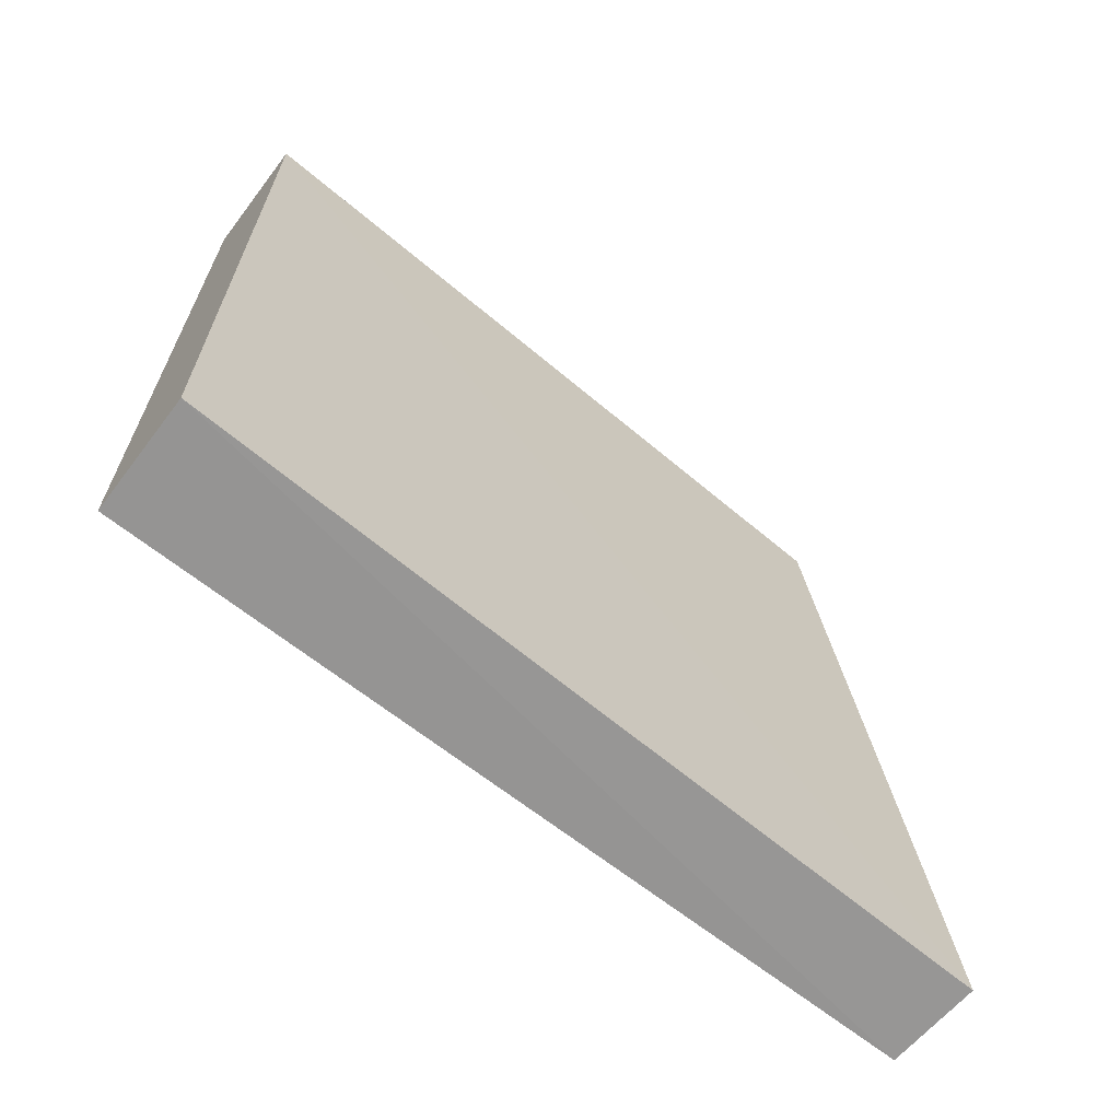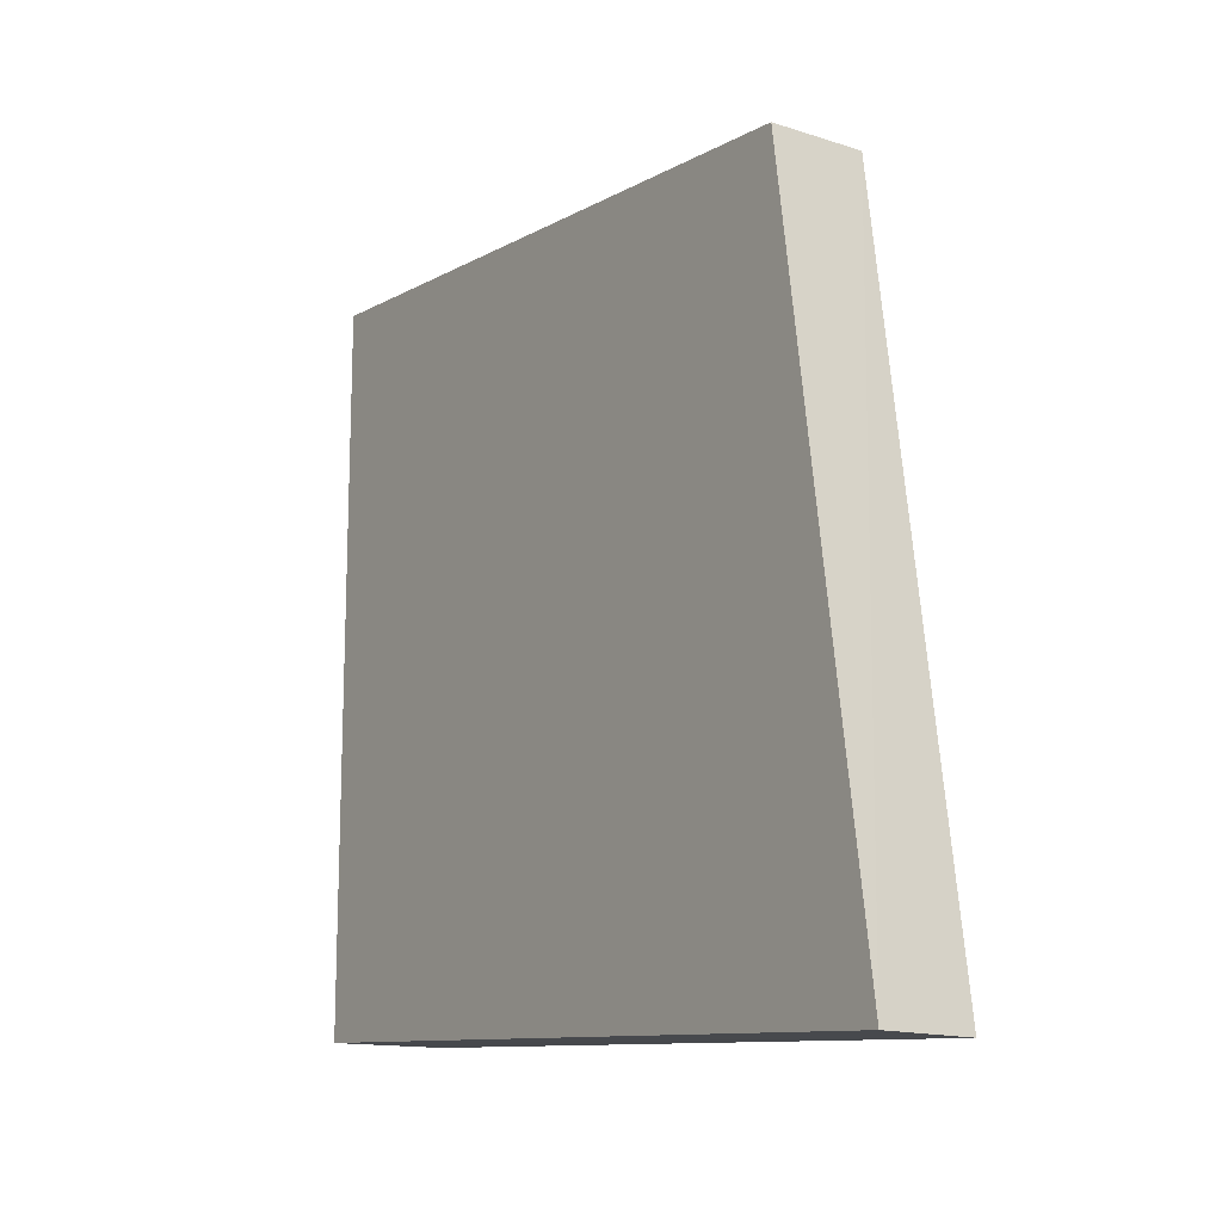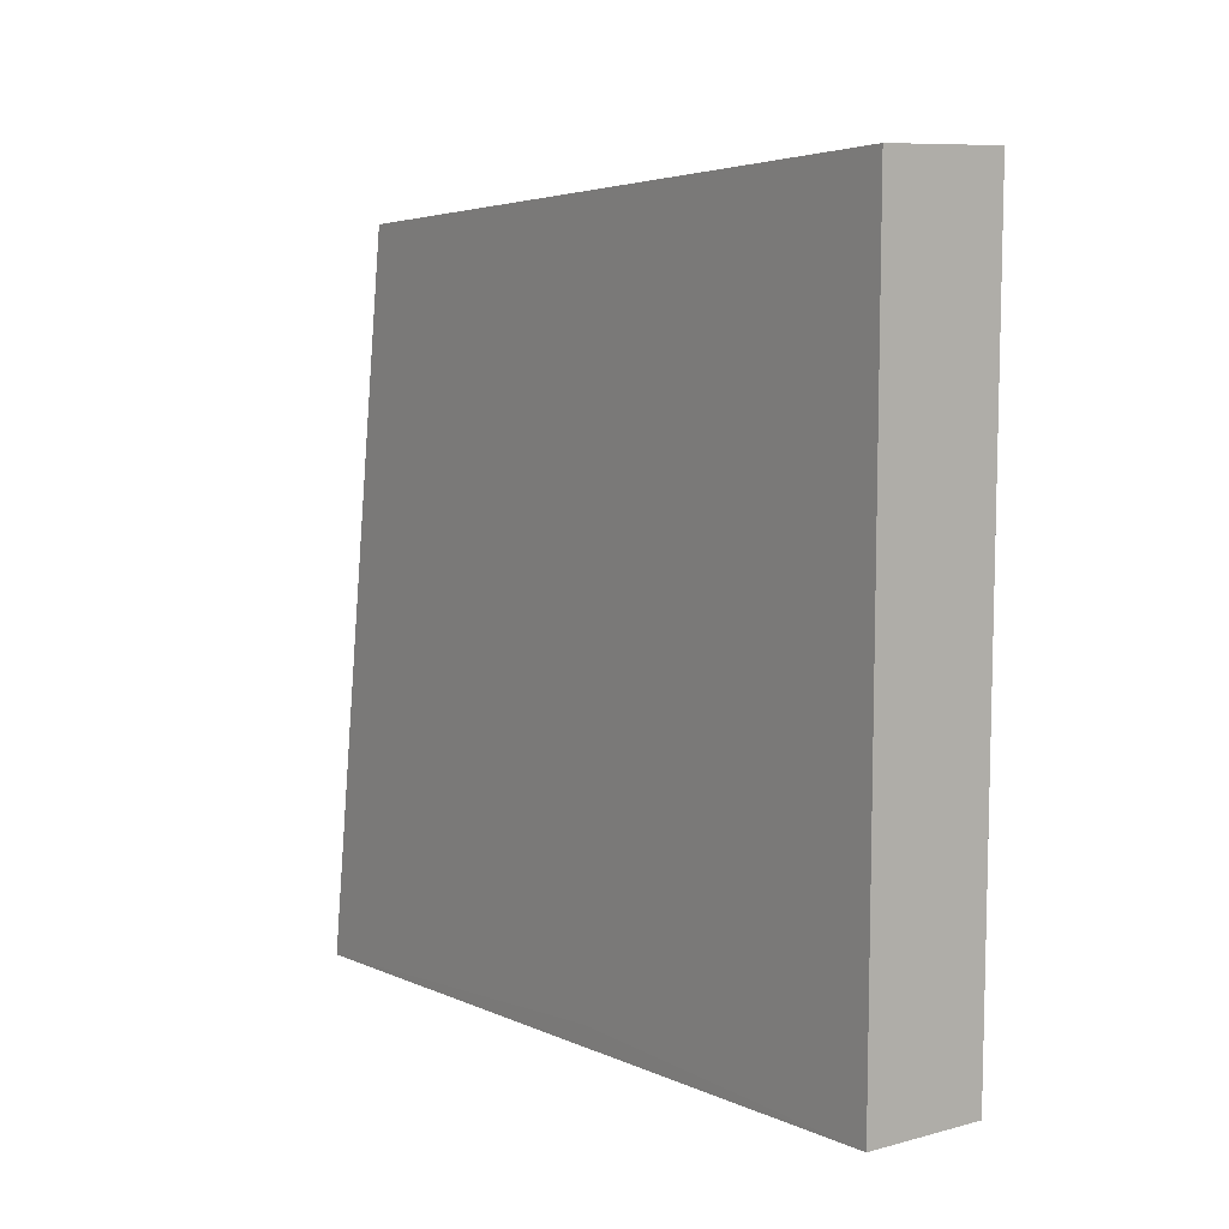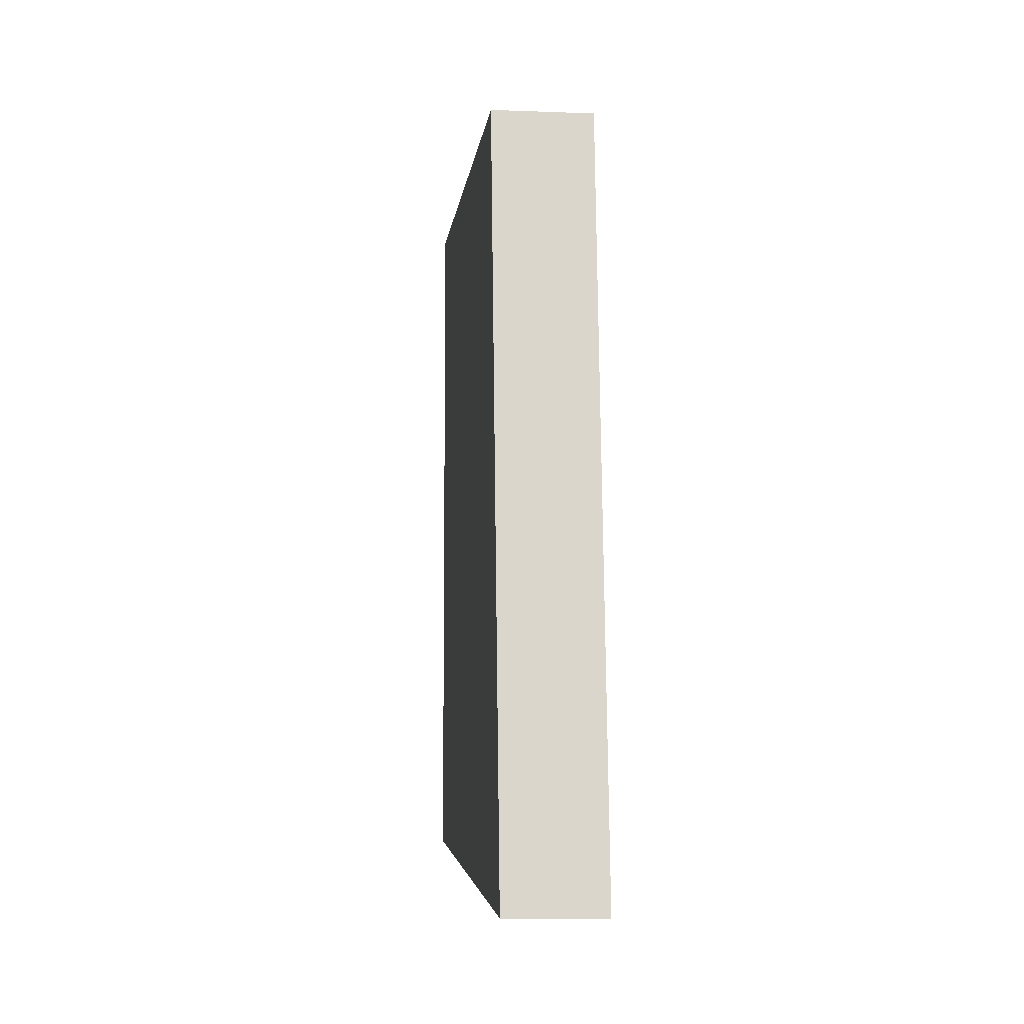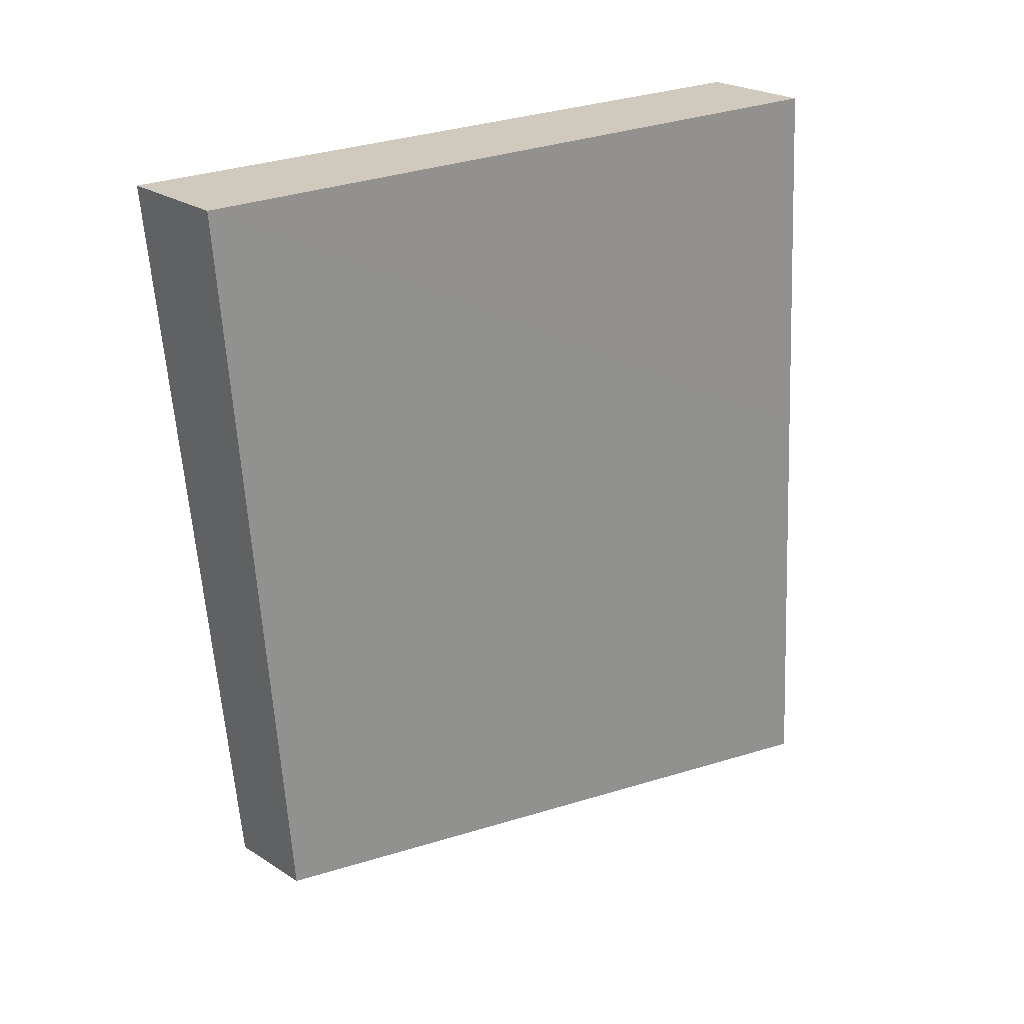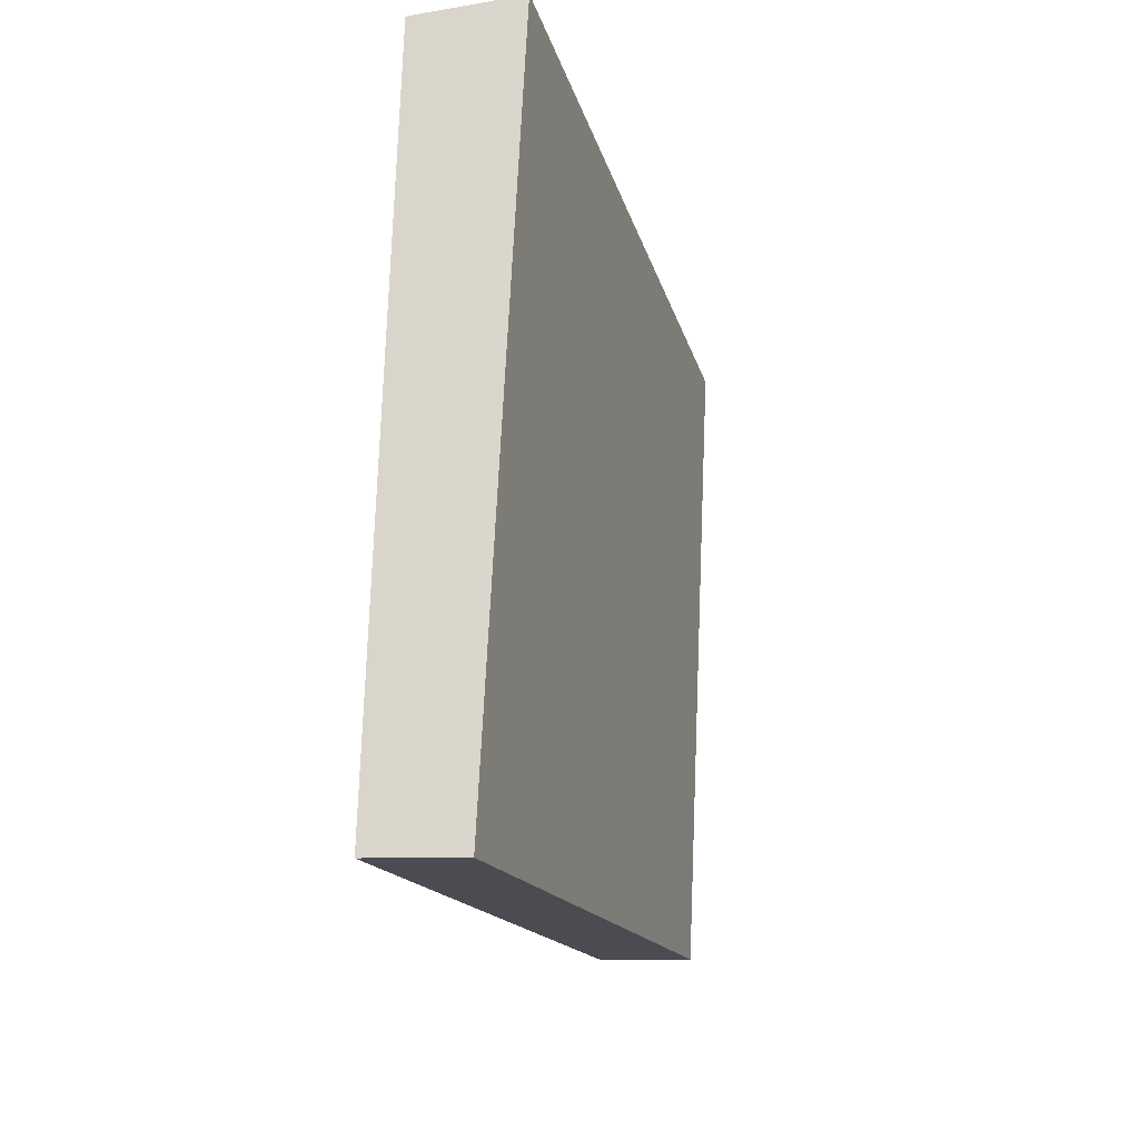
<metadata>
{"format":"obj","ext":"obj","renderer":"f3d","projection":"perspective","resolution":1024,"background":"white","views":[{"elev":-65.7,"azim":52.8,"up":"+Y"},{"elev":-14.1,"azim":148.0,"up":"+Y"},{"elev":9.0,"azim":-35.4,"up":"+Y"},{"elev":-7.4,"azim":176.5,"up":"+Y"},{"elev":22.9,"azim":-130.1,"up":"+Z"},{"elev":-24.3,"azim":15.4,"up":"+Z"}]}
</metadata>
<code>
v 0.002403 -0.3408 -0.1405
v 0.00143 -0.3426 -0.1738
v 0.002403 -0.3105 -0.1405
v -0.002403 -0.3105 -0.1405
v -0.002403 -0.3408 -0.1405
v 0.001548 -0.3129 -0.1695
v -0.002384 -0.3426 -0.1735
v -0.002403 -0.3408 -0.1556
v -0.00236 -0.3129 -0.1692
f 1 2 3
f 1 3 4
f 5 1 4
f 6 3 2
f 6 4 3
f 7 2 1
f 7 1 5
f 8 7 5
f 8 5 4
f 8 4 7
f 9 6 2
f 9 2 7
f 9 7 4
f 9 4 6

</code>
